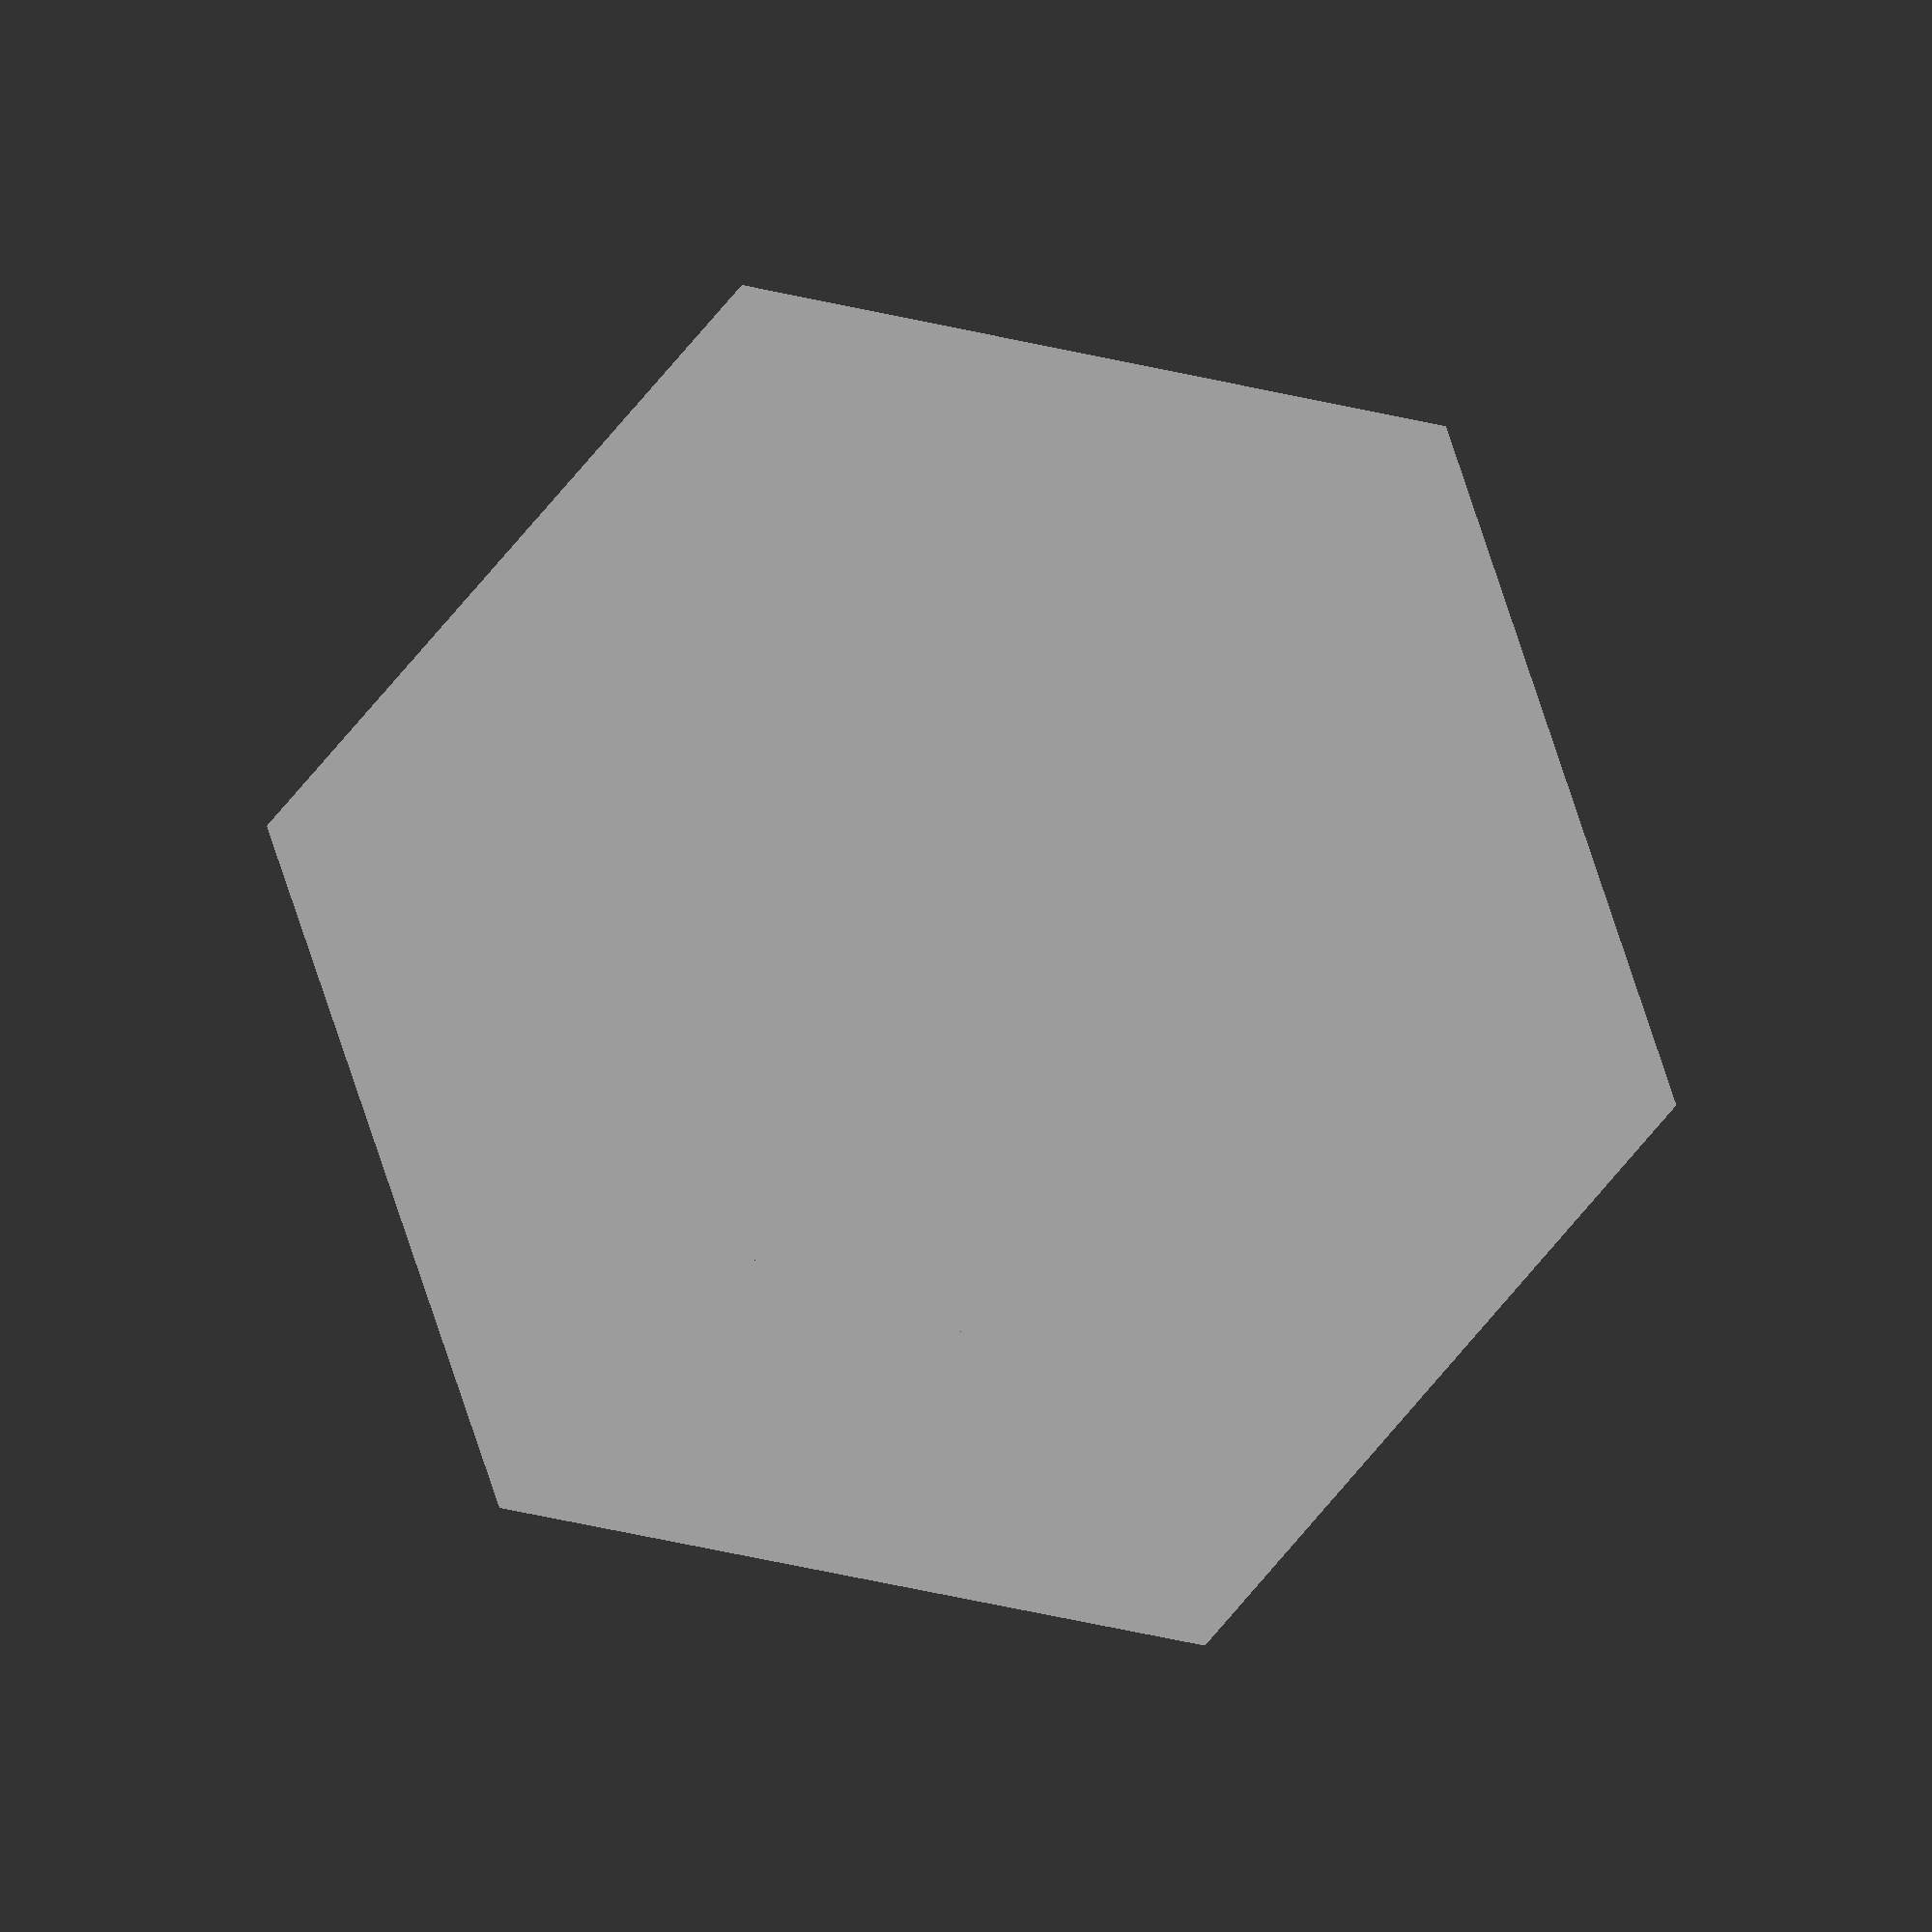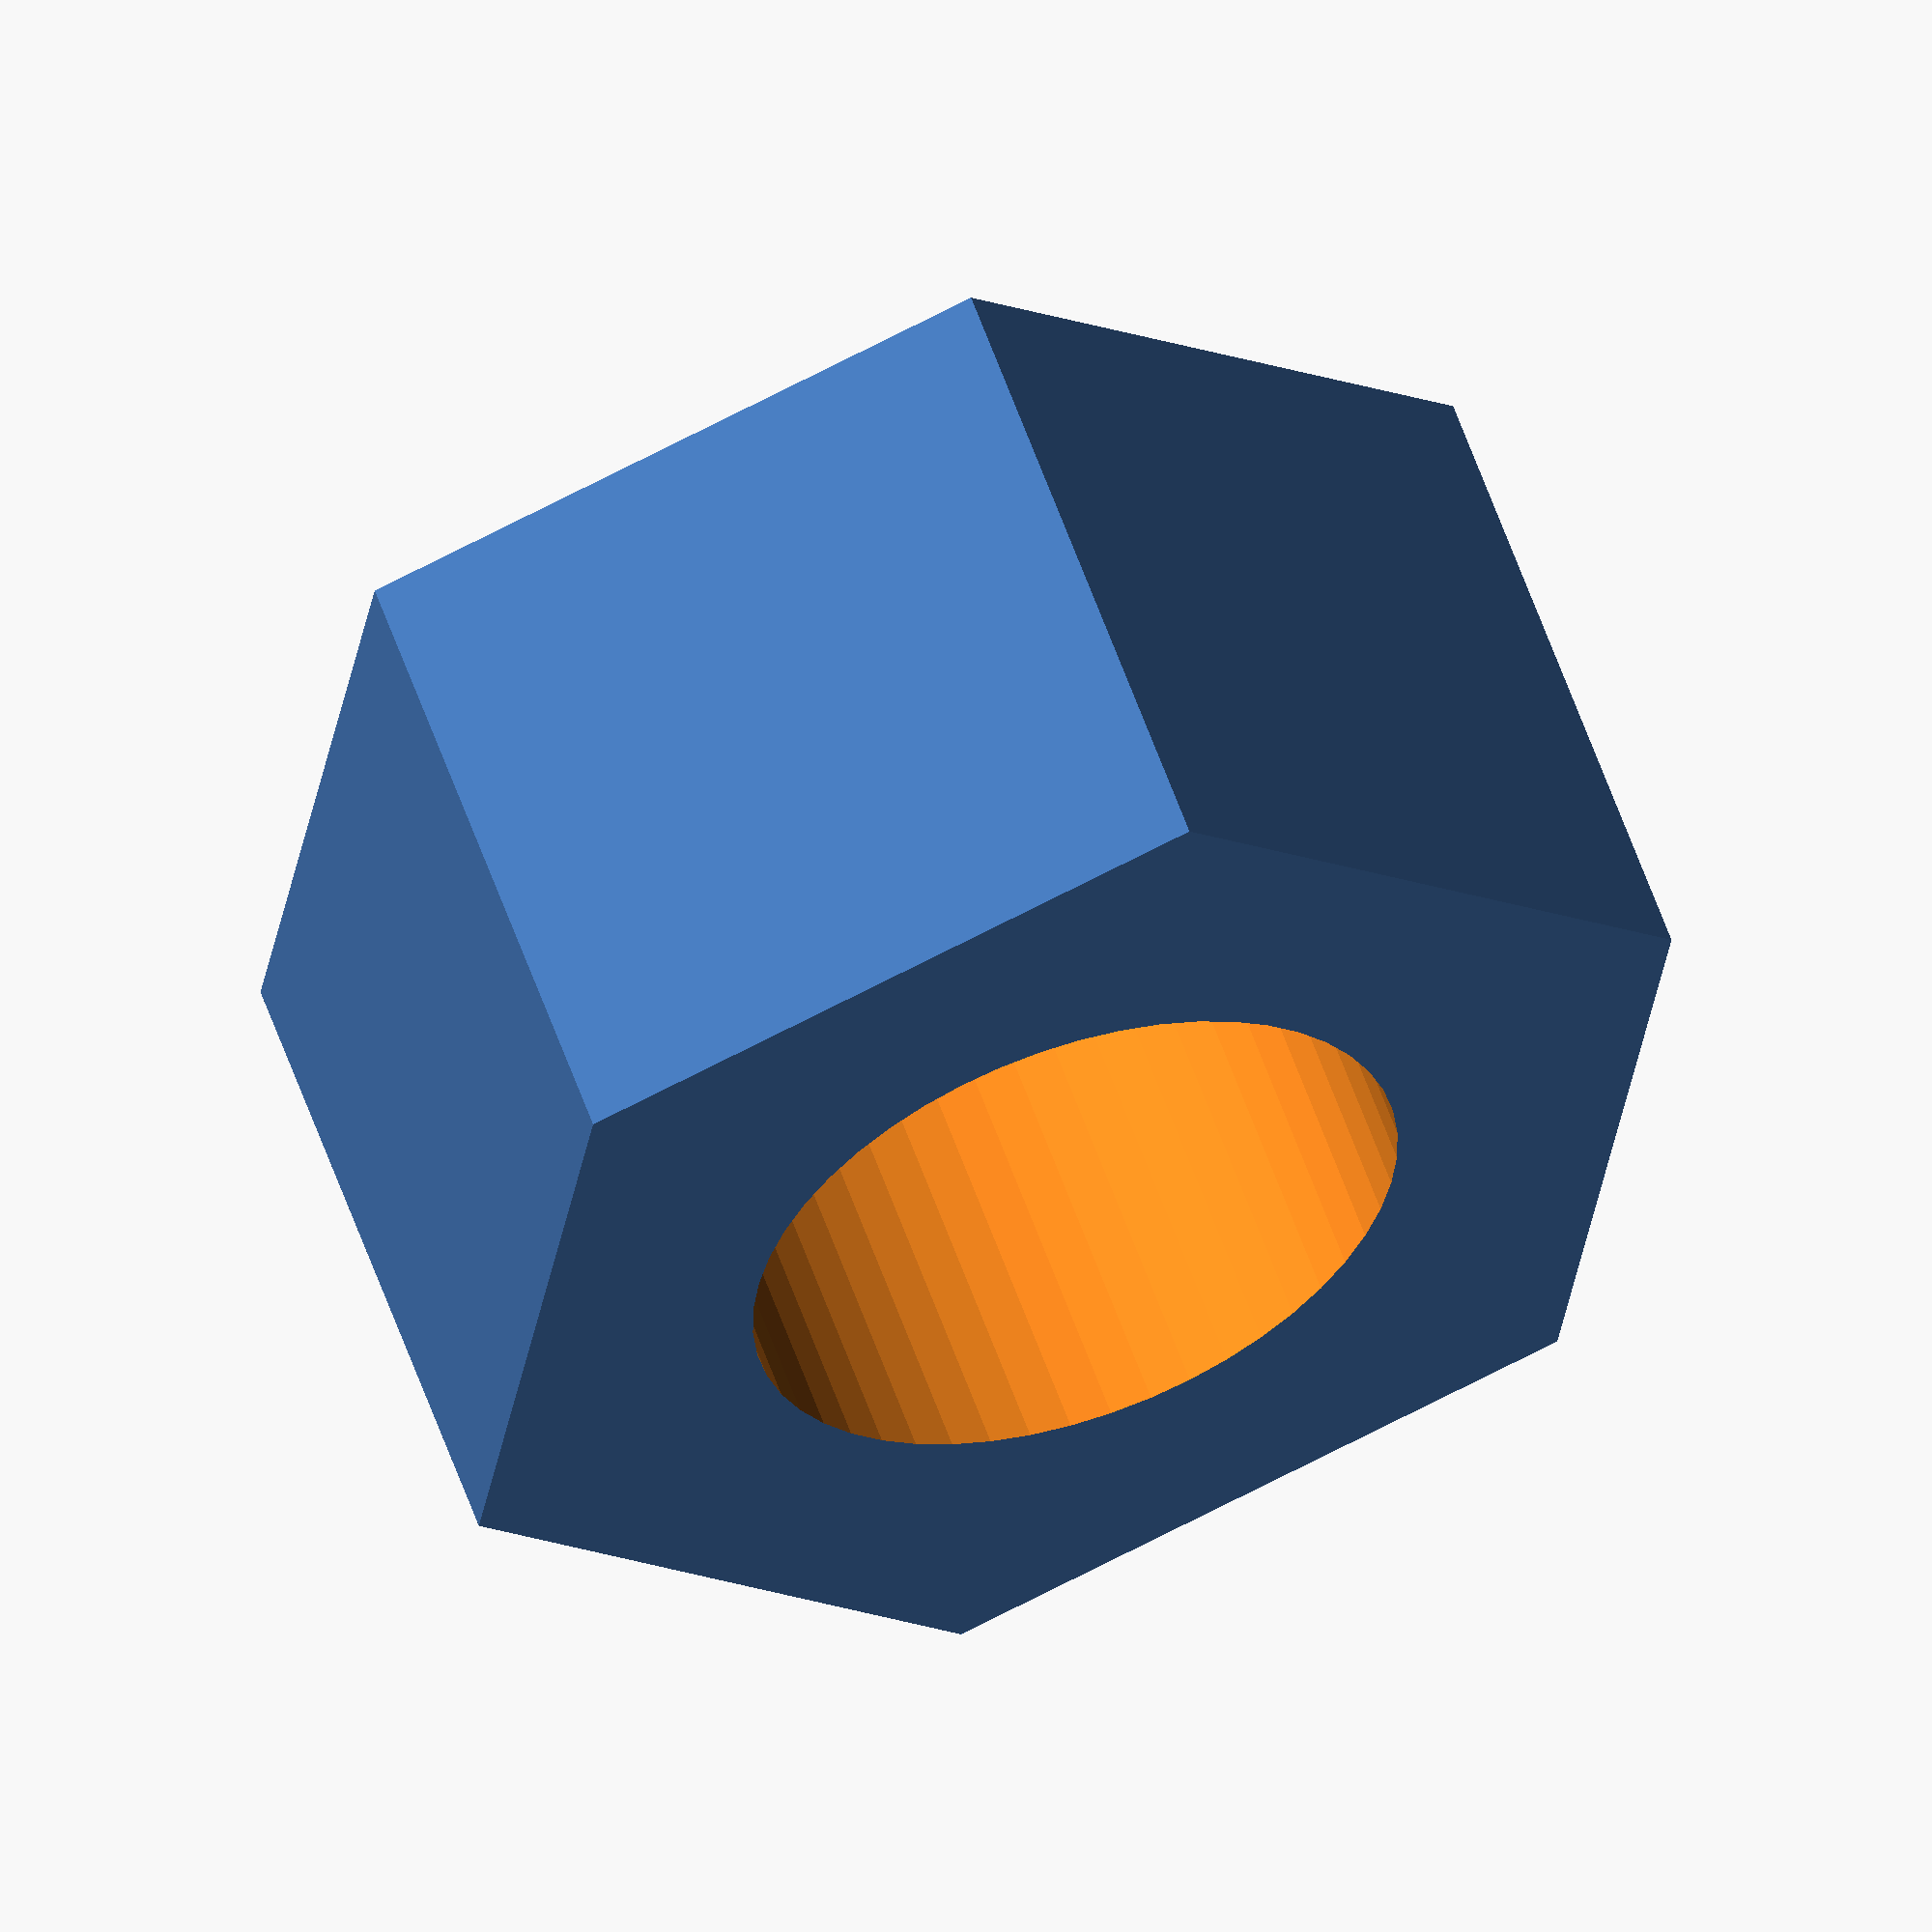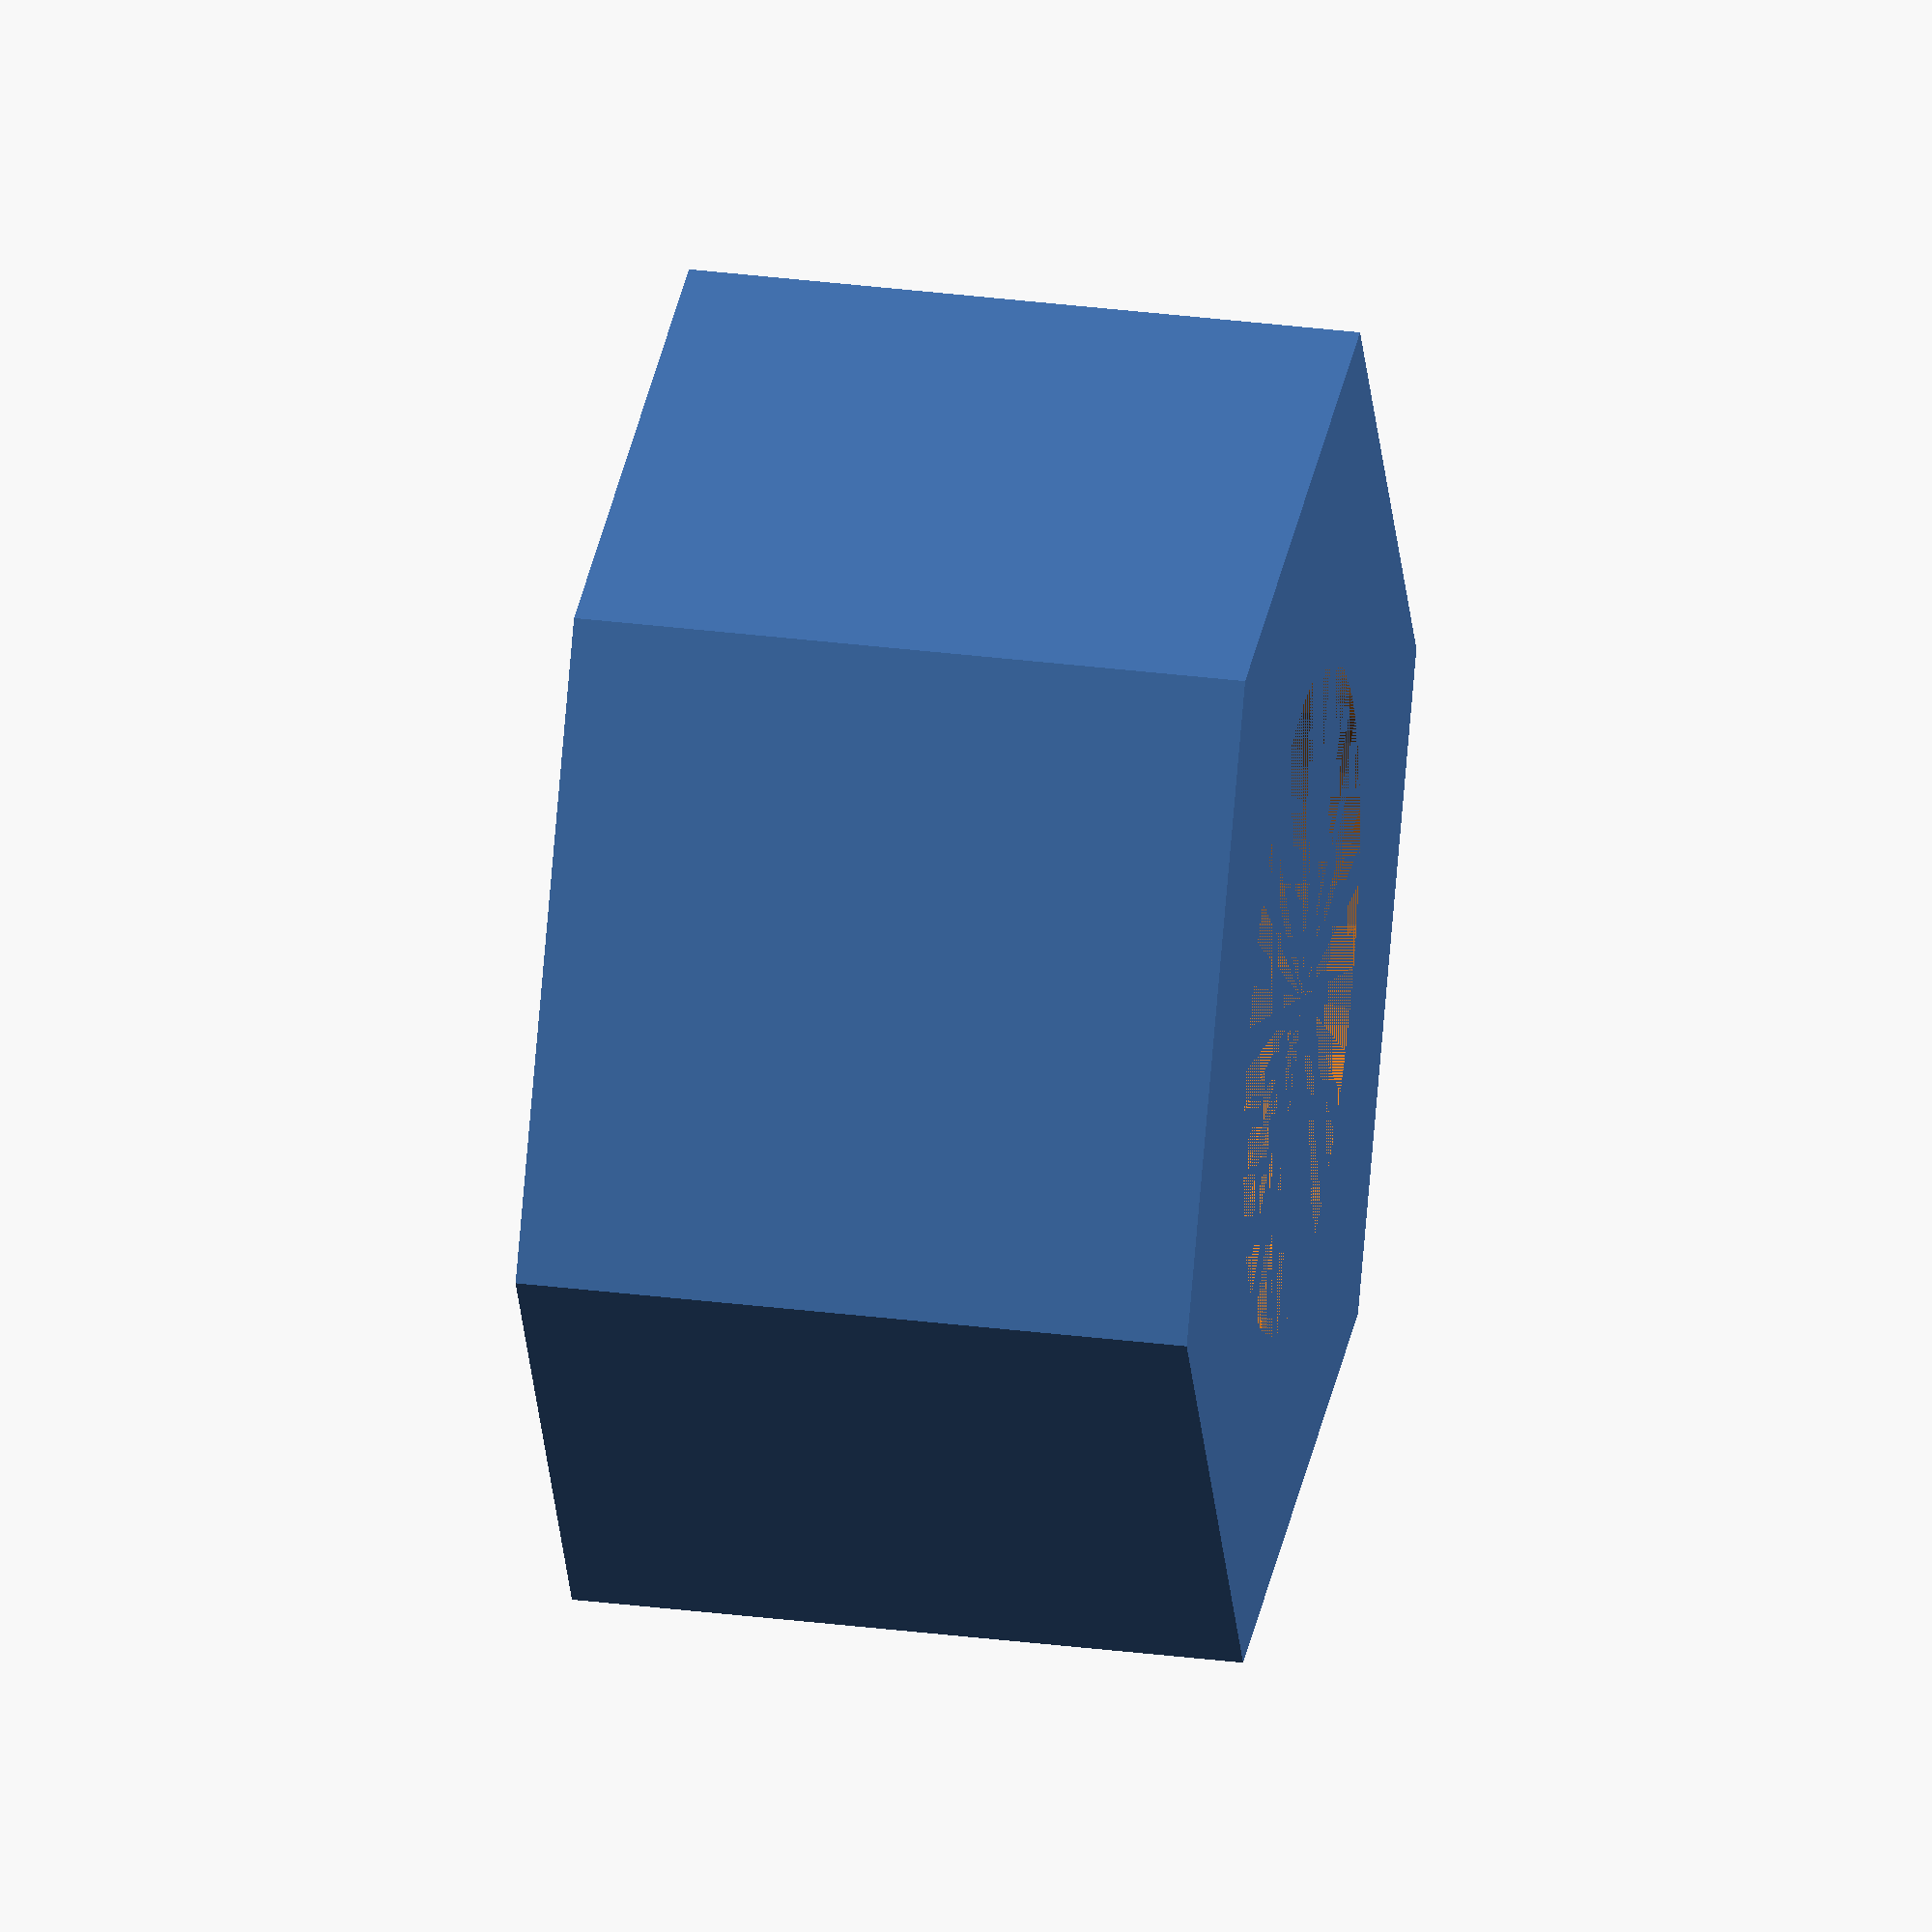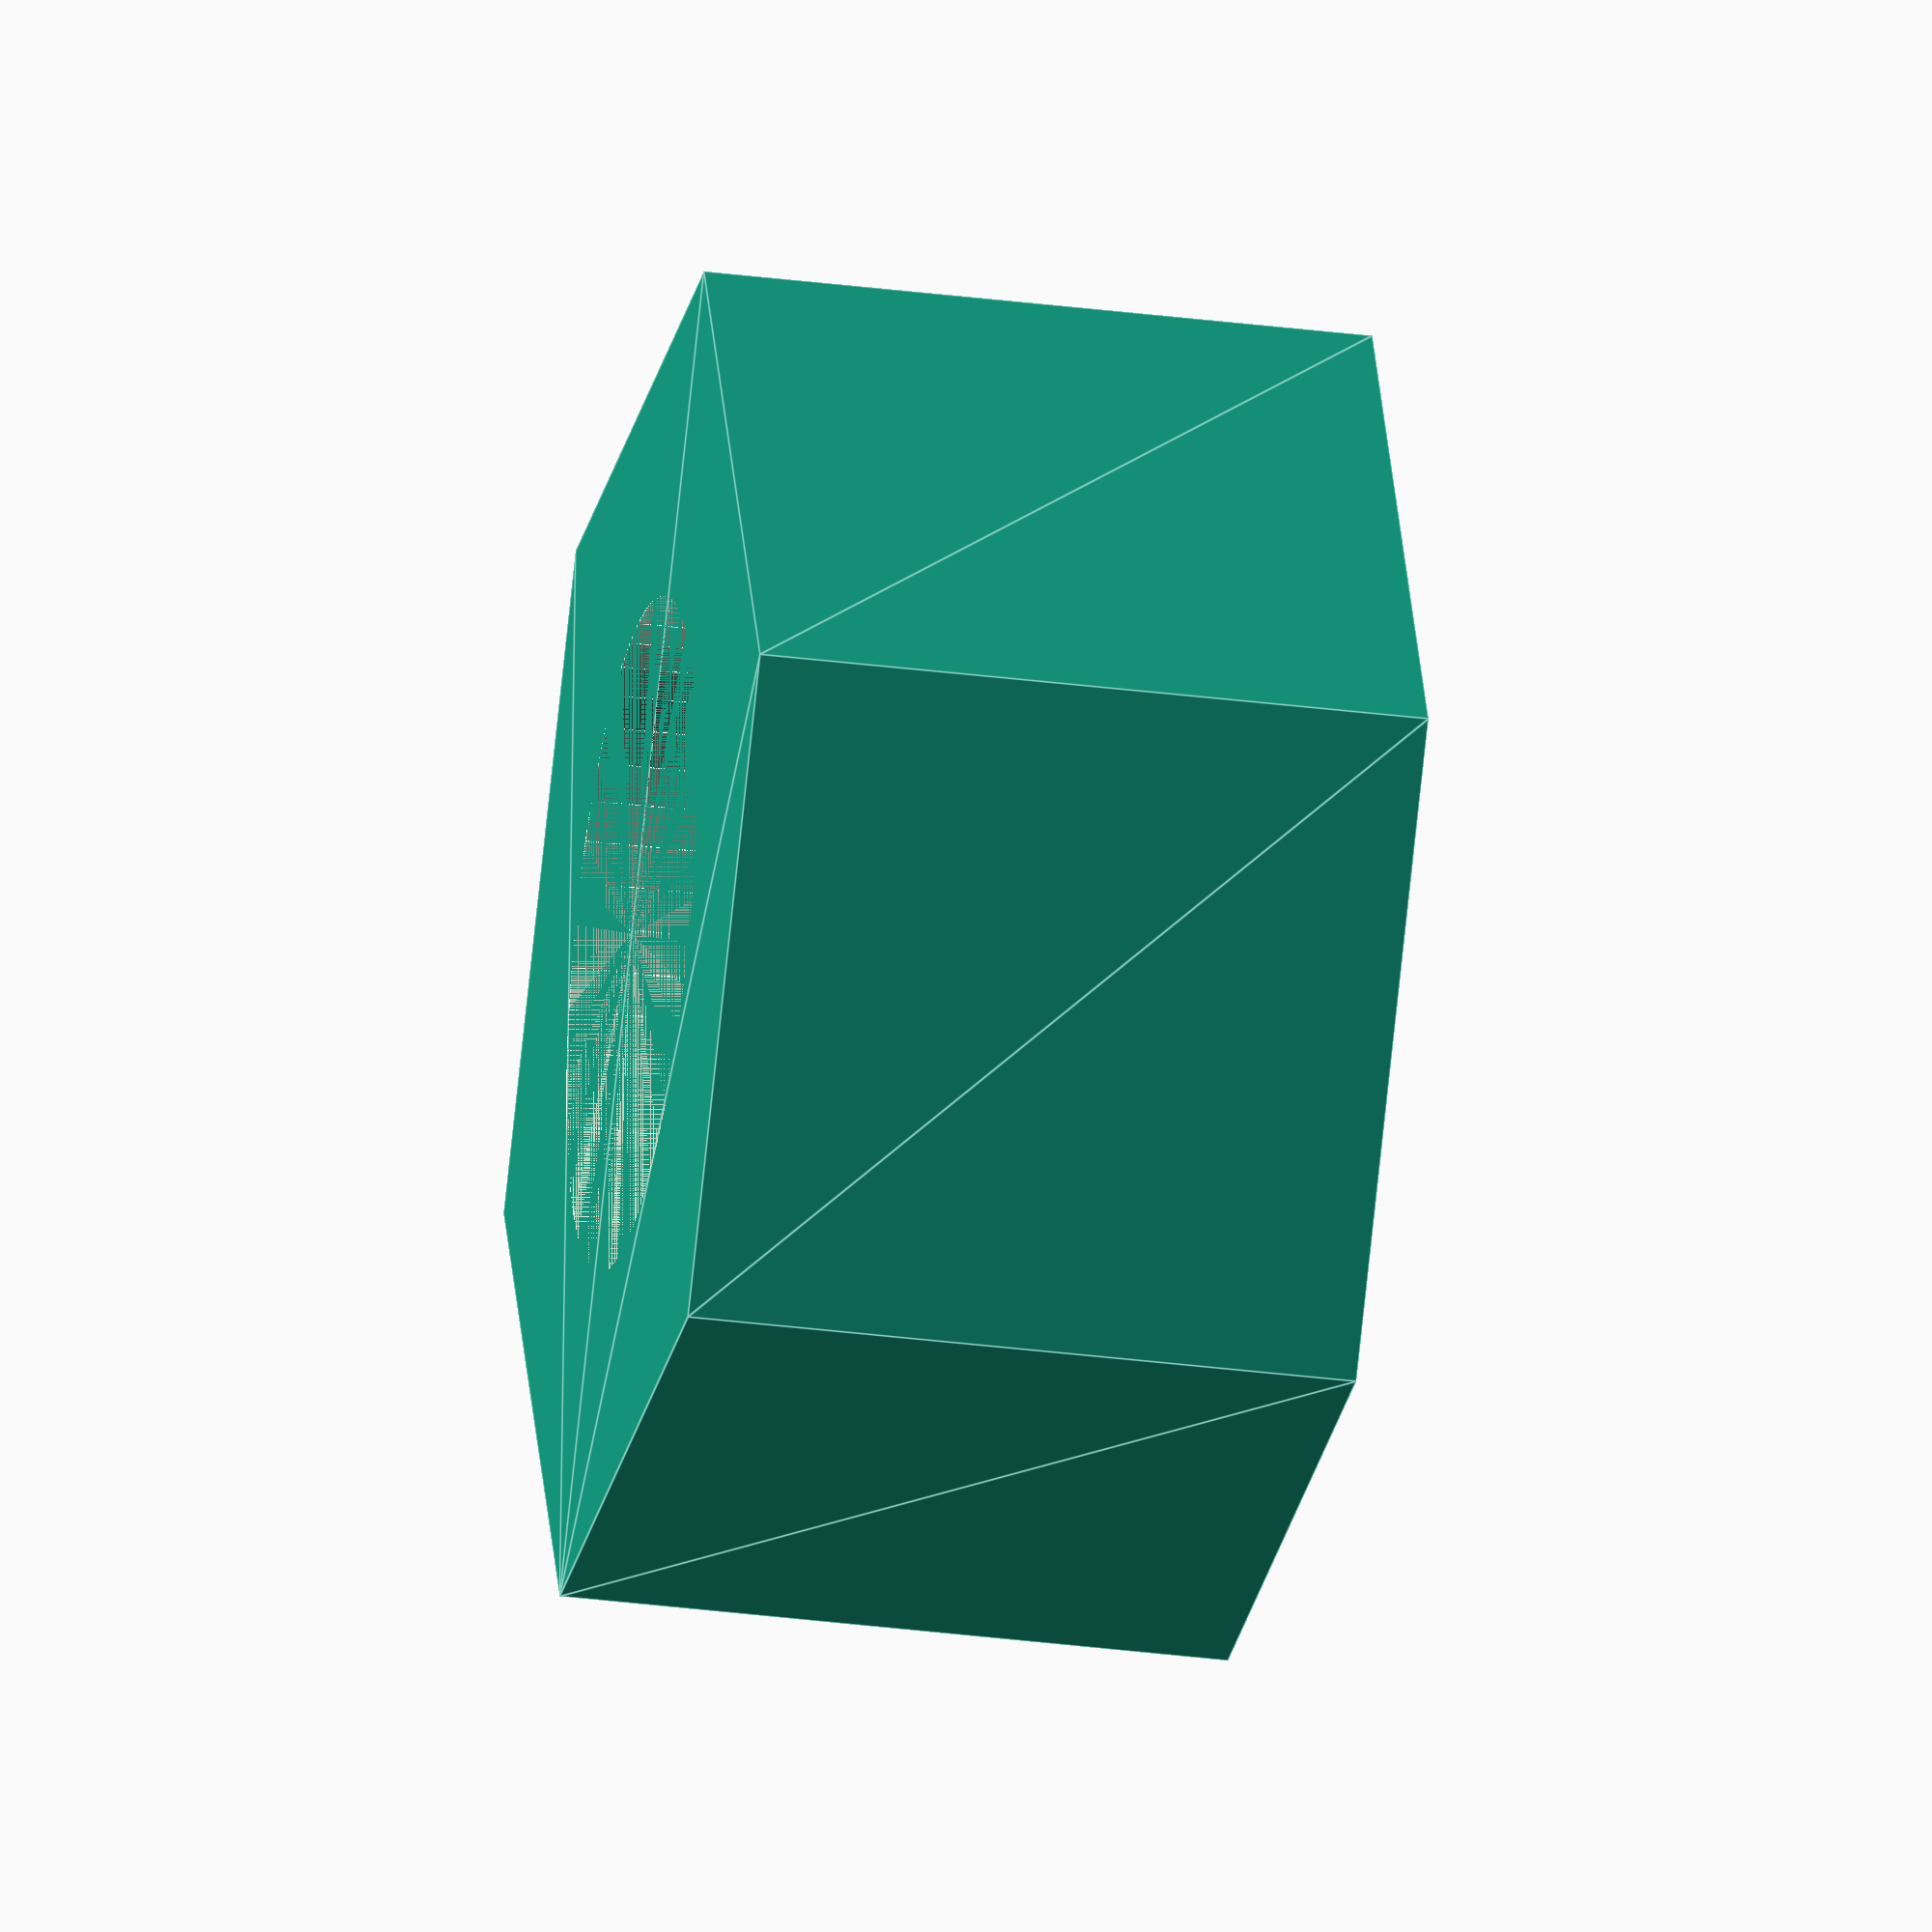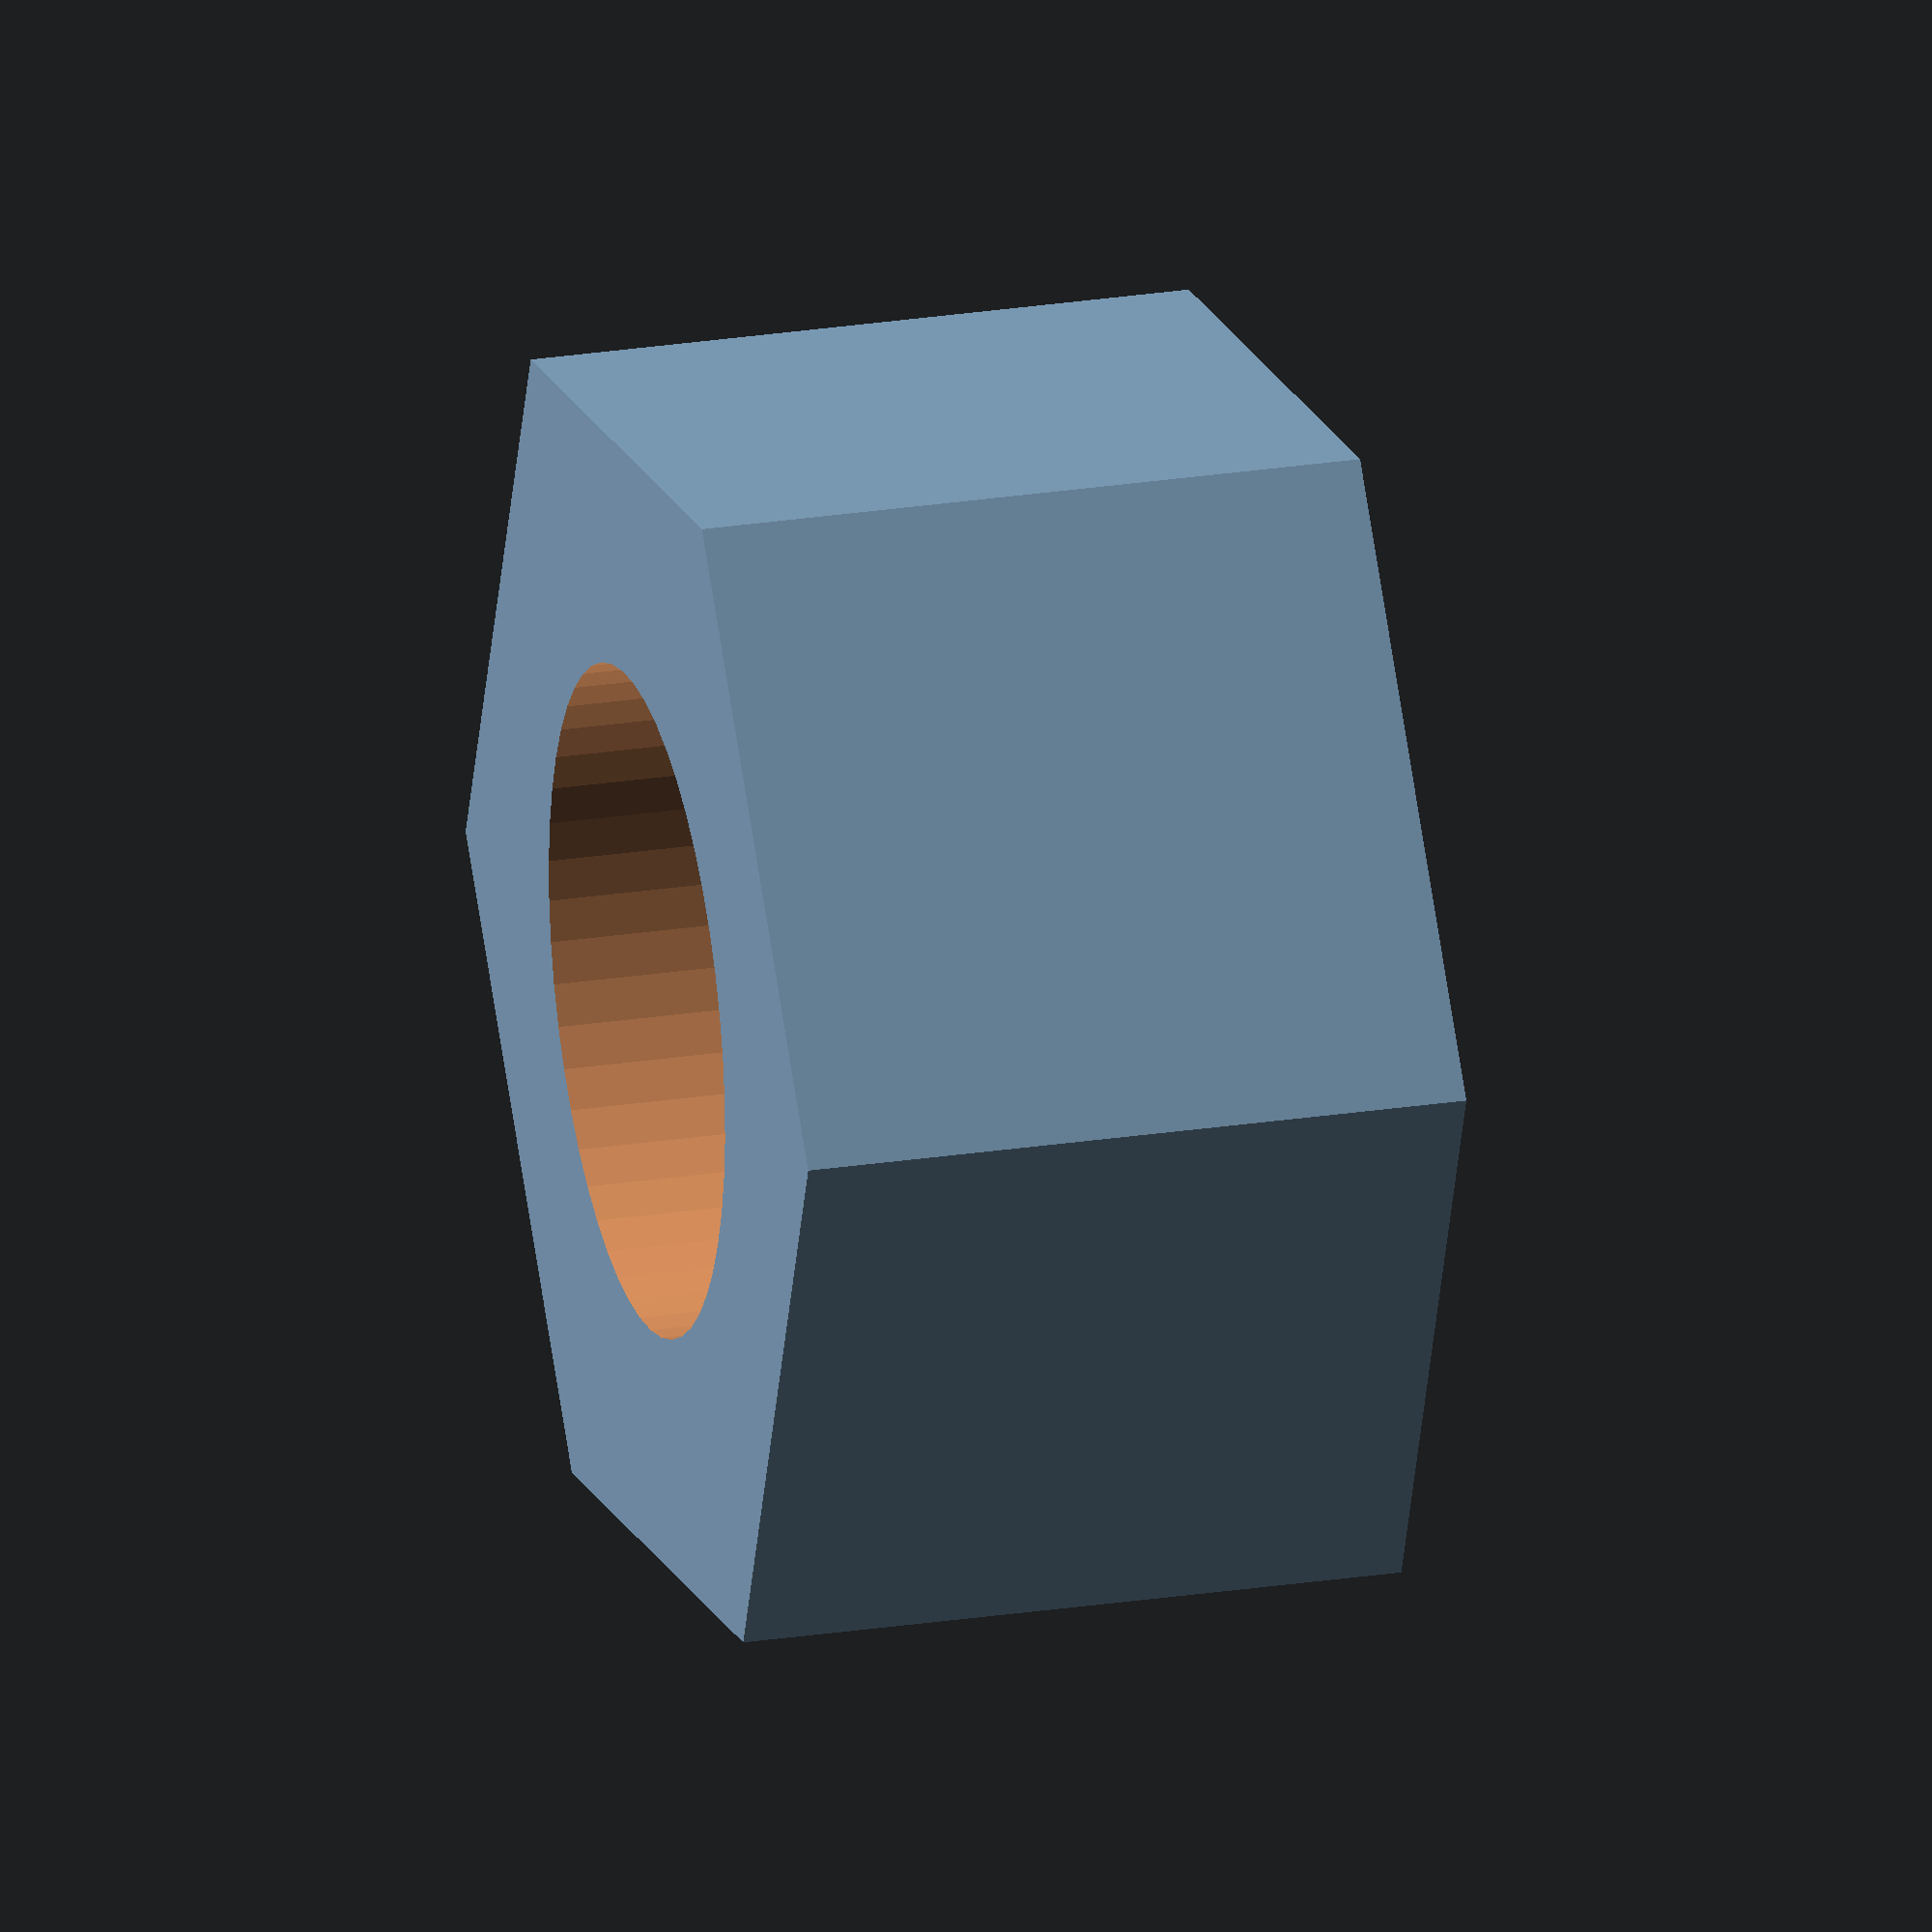
<openscad>
$fn = 50;


difference() {
	union() {
		translate(v = [0, 0, 0]) {
			rotate(a = [0, 0, 0]) {
				difference() {
					union() {
						linear_extrude(height = 10) {
							polygon(points = [[9.8090000000, 0.0000000000], [4.9045000000, 8.4948431857], [-4.9045000000, 8.4948431857], [-9.8090000000, 0.0000000000], [-4.9045000000, -8.4948431857], [4.9045000000, -8.4948431857]]);
						}
					}
					union();
				}
			}
		}
	}
	union() {
		cylinder(h = 100, r = 5.0000000000);
	}
}
</openscad>
<views>
elev=180.0 azim=191.2 roll=181.2 proj=p view=wireframe
elev=124.2 azim=220.4 roll=198.7 proj=o view=wireframe
elev=327.4 azim=239.4 roll=99.9 proj=o view=wireframe
elev=209.4 azim=55.9 roll=281.1 proj=o view=edges
elev=156.6 azim=52.1 roll=105.0 proj=o view=wireframe
</views>
